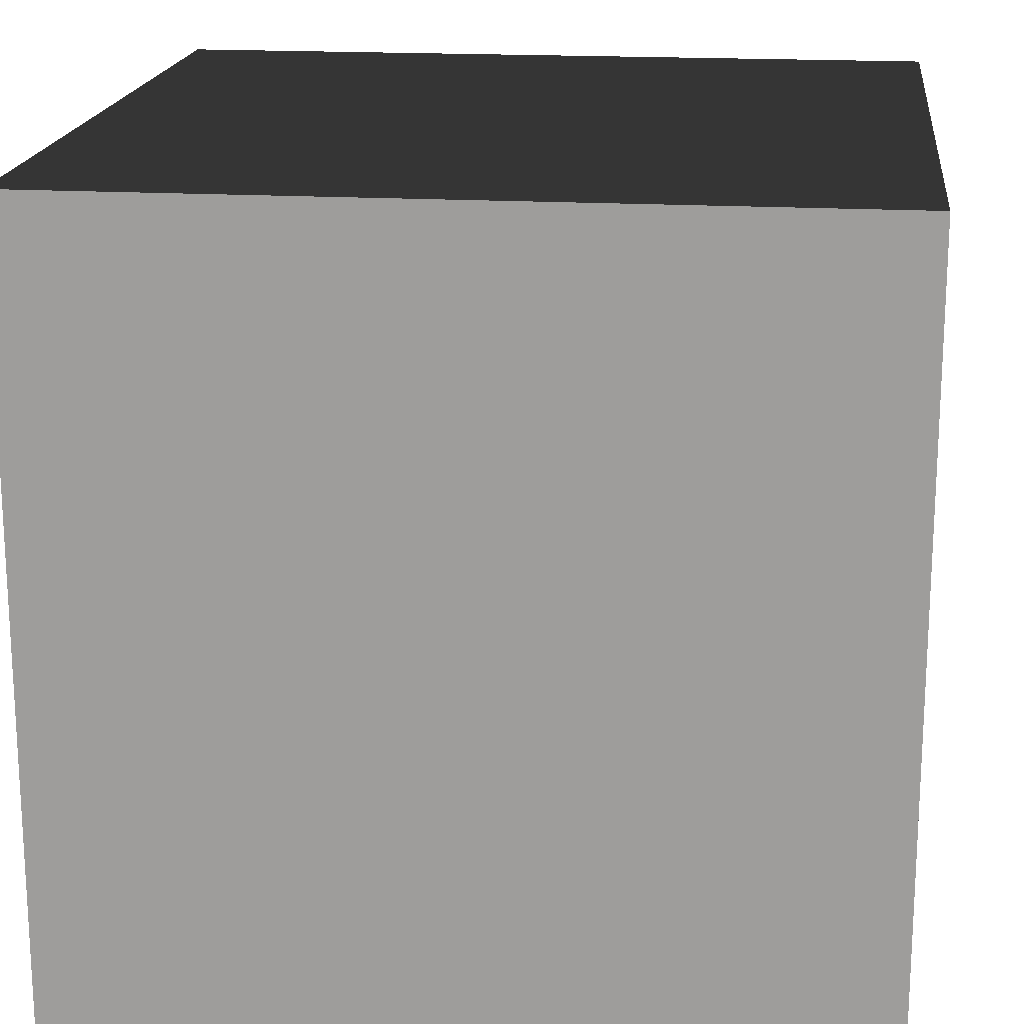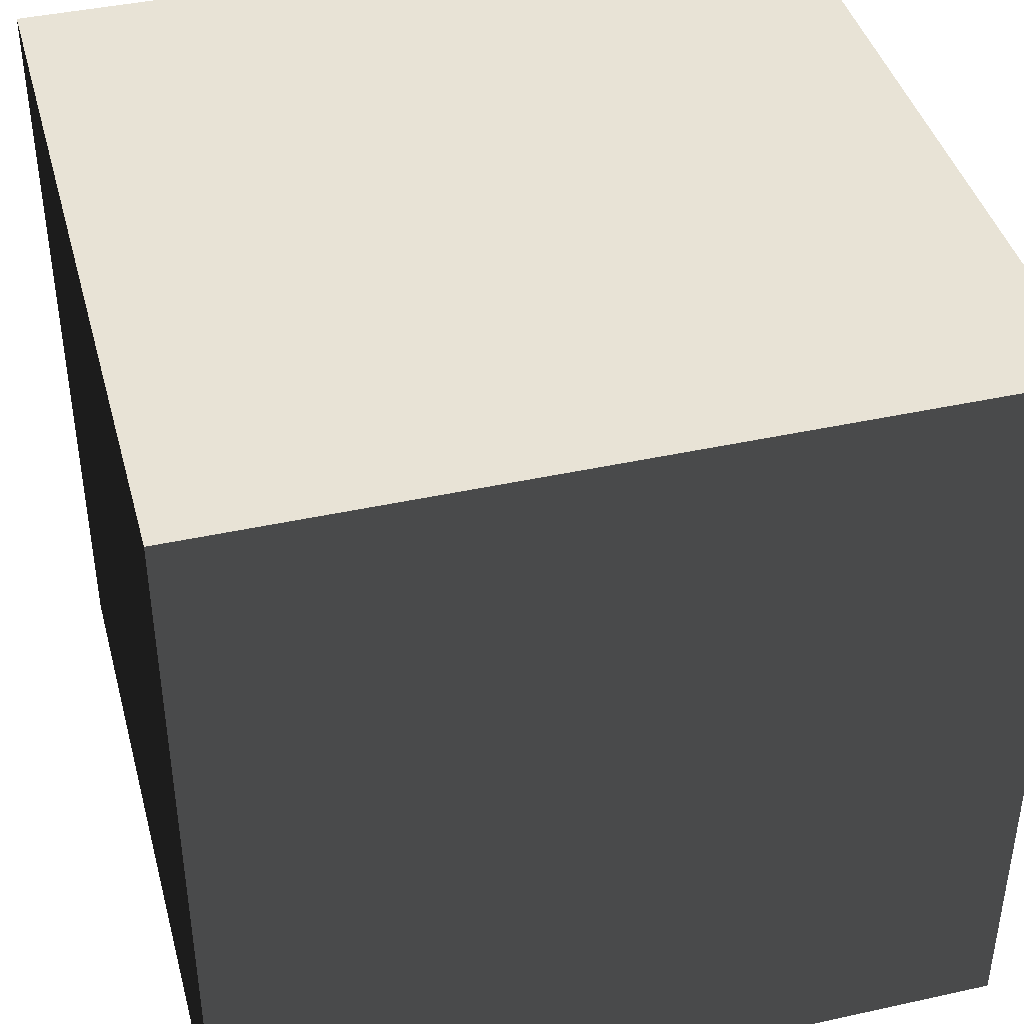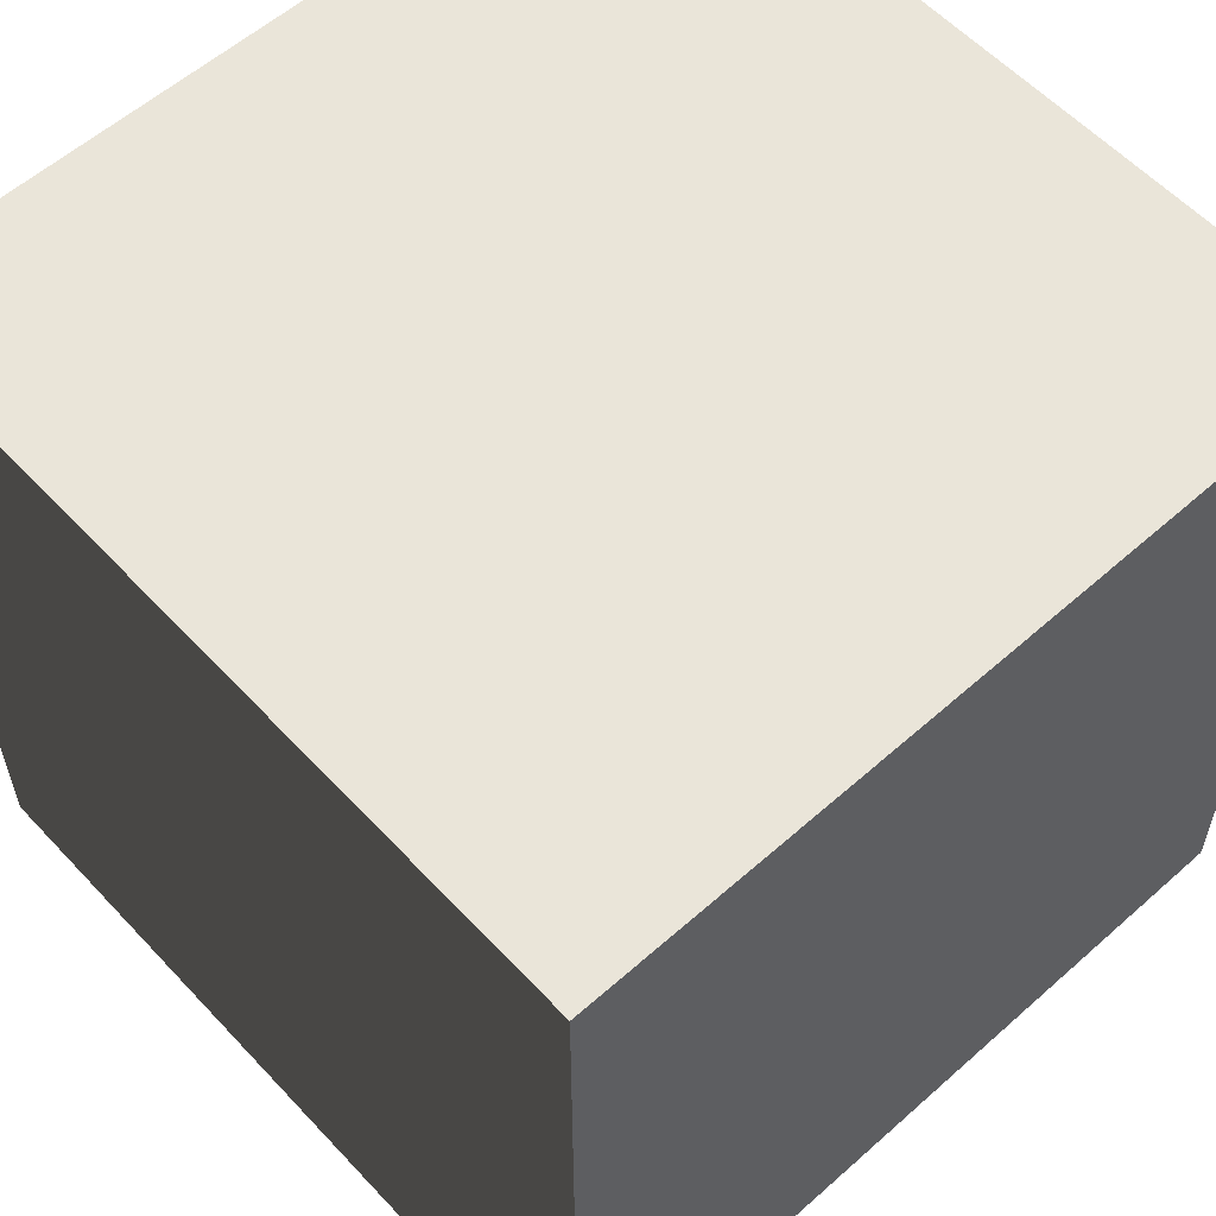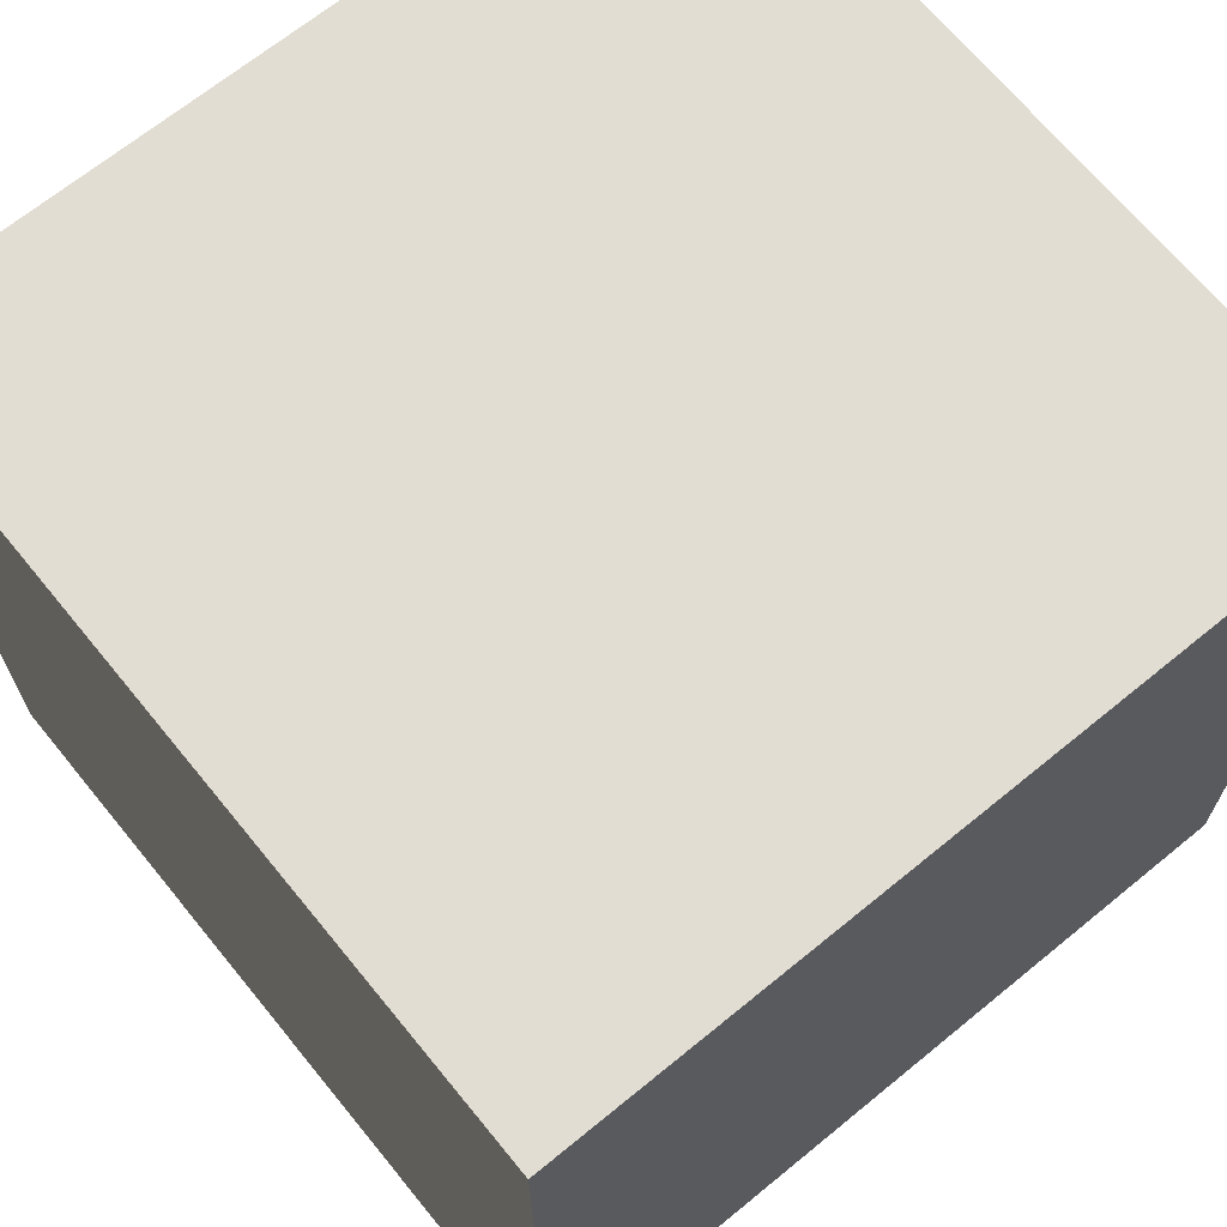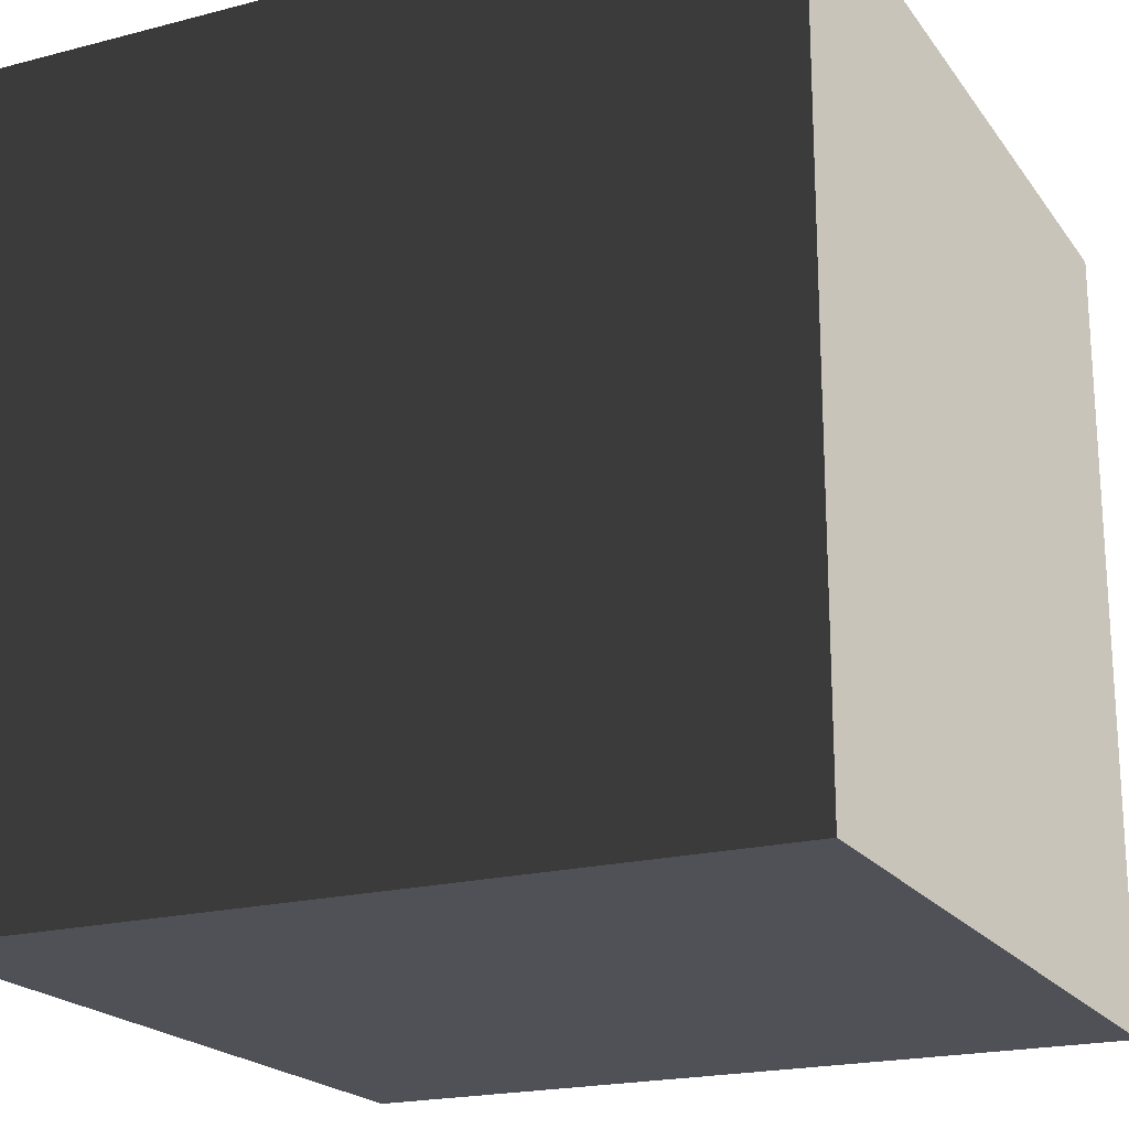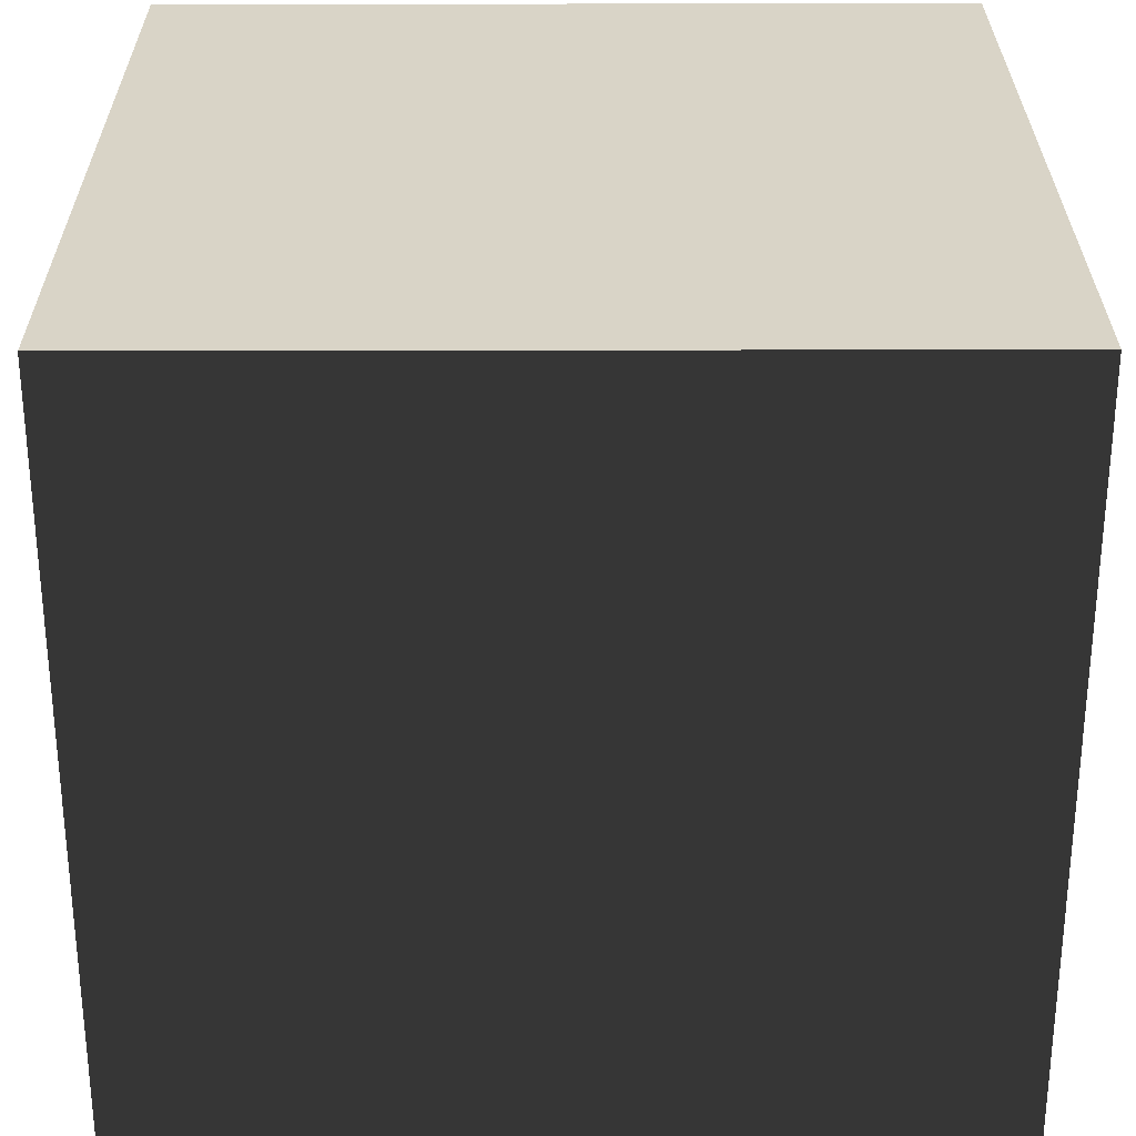
<metadata>
{"format":"obj","ext":"obj","renderer":"f3d","projection":"perspective","resolution":1024,"background":"white","views":[{"elev":18.2,"azim":6.5,"up":"+Z"},{"elev":41.7,"azim":165.1,"up":"+Y"},{"elev":58.0,"azim":-132.5,"up":"+Y"},{"elev":68.1,"azim":140.7,"up":"+Y"},{"elev":-20.3,"azim":115.4,"up":"+Y"},{"elev":28.8,"azim":-90.2,"up":"+Y"}]}
</metadata>
<code>
v -0.5 -0.5 0.5
v -0.5 0.5 0.5
v 0.5 0.5 0.5
v 0.5 -0.5 0.5
v -0.5 0.5 0.5
v -0.5 0.5 -0.5
v 0.5 0.5 -0.5
v 0.5 0.5 0.5
v -0.5 0.5 -0.5
v -0.5 -0.5 -0.5
v 0.5 -0.5 -0.5
v 0.5 0.5 -0.5
v -0.5 -0.5 -0.5
v -0.5 -0.5 0.5
v 0.5 -0.5 0.5
v 0.5 -0.5 -0.5
v 0.5 -0.5 0.5
v 0.5 0.5 0.5
v 0.5 0.5 -0.5
v 0.5 -0.5 -0.5
v -0.5 -0.5 -0.5
v -0.5 0.5 -0.5
v -0.5 0.5 0.5
v -0.5 -0.5 0.5
g Collider_214835_16
f 1 3 2
f 1 4 3
f 5 7 6
f 5 8 7
f 9 11 10
f 9 12 11
f 13 15 14
f 13 16 15
f 17 19 18
f 17 20 19
f 21 23 22
f 21 24 23

</code>
